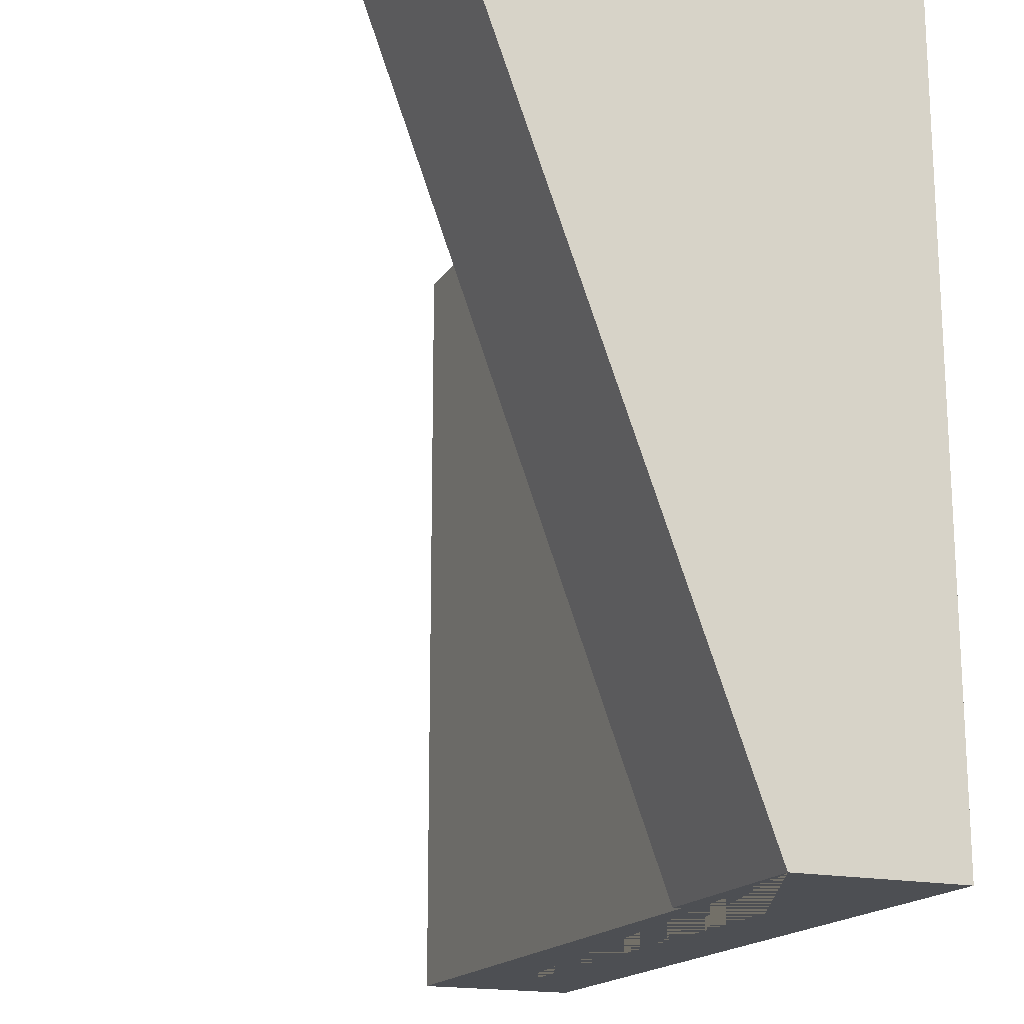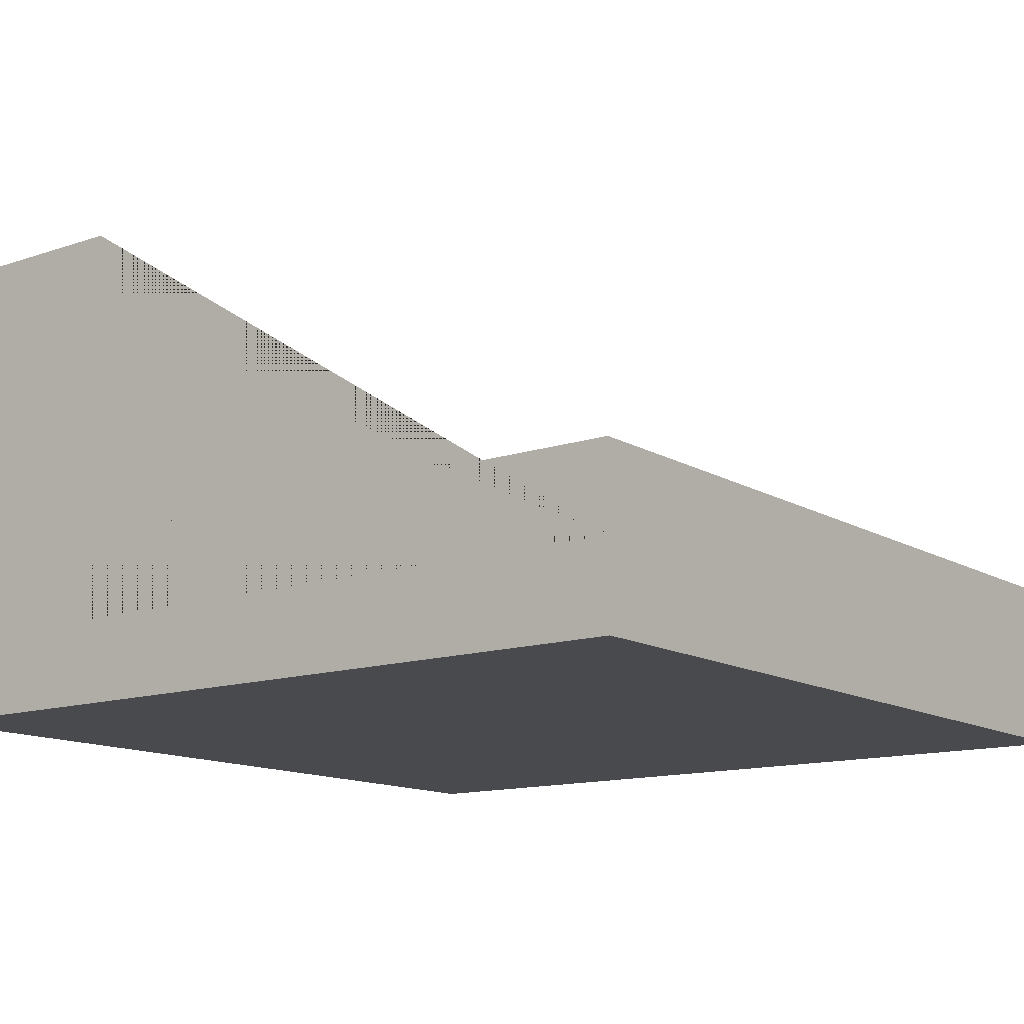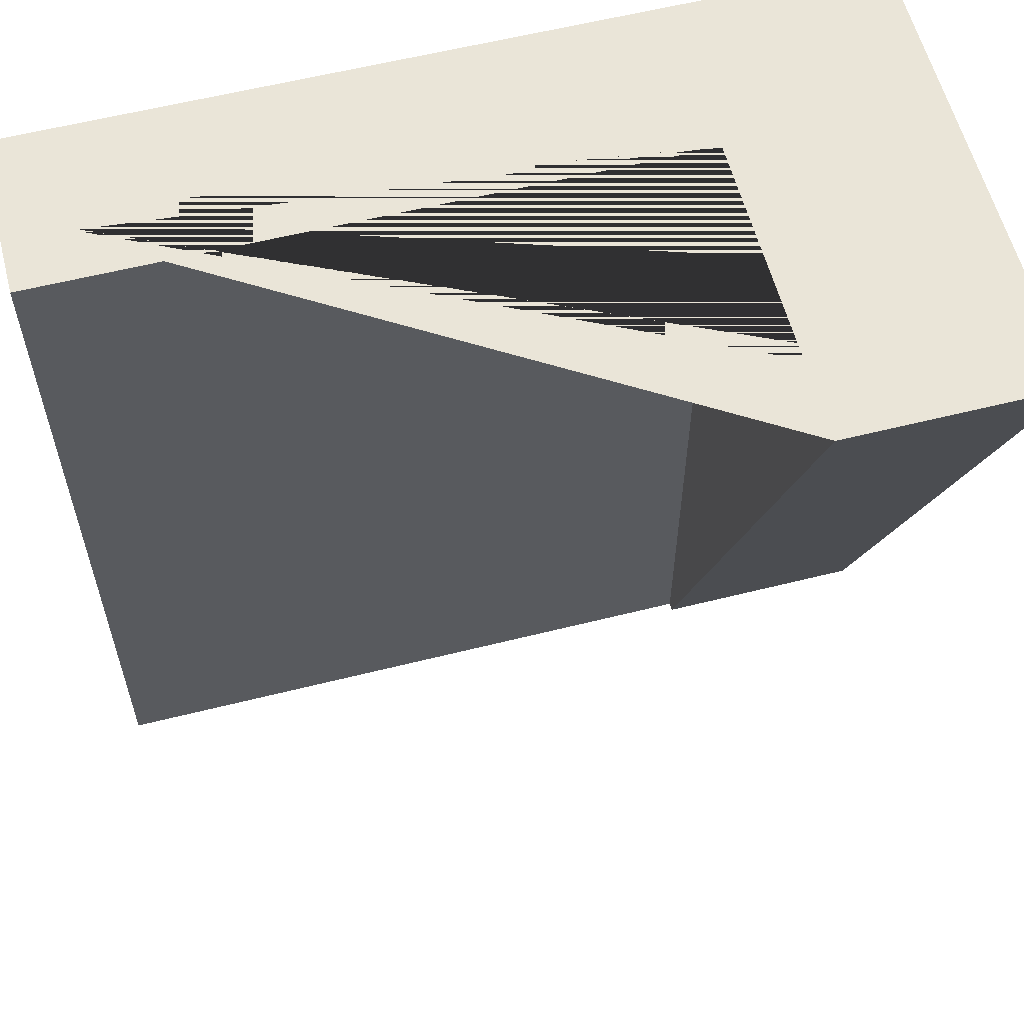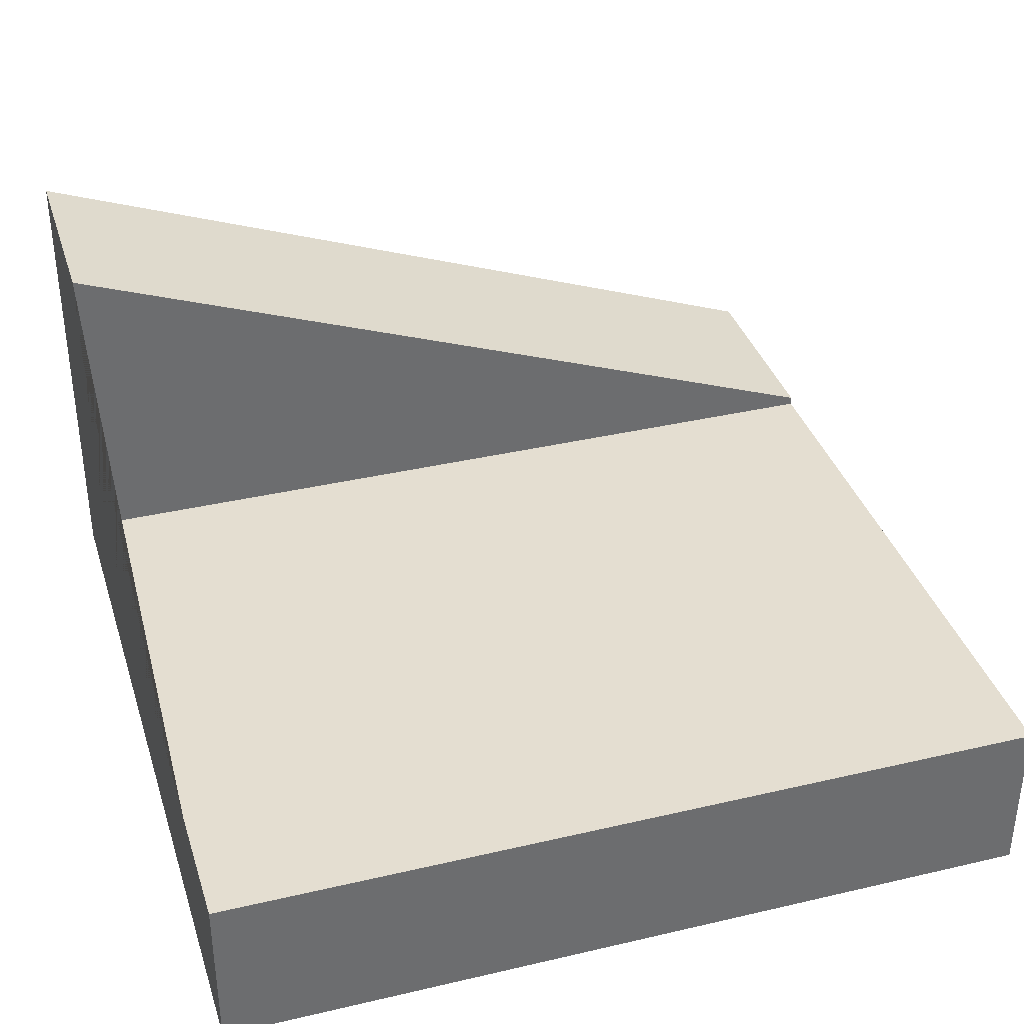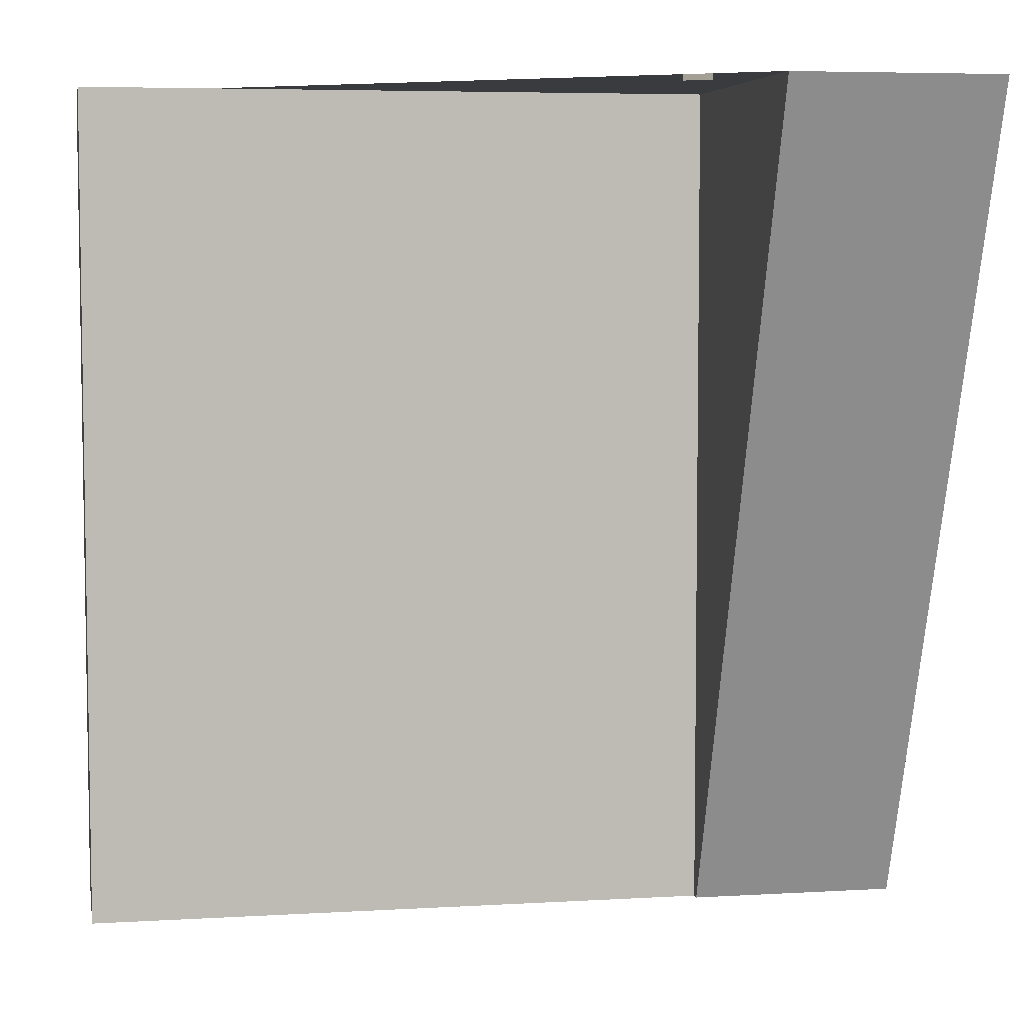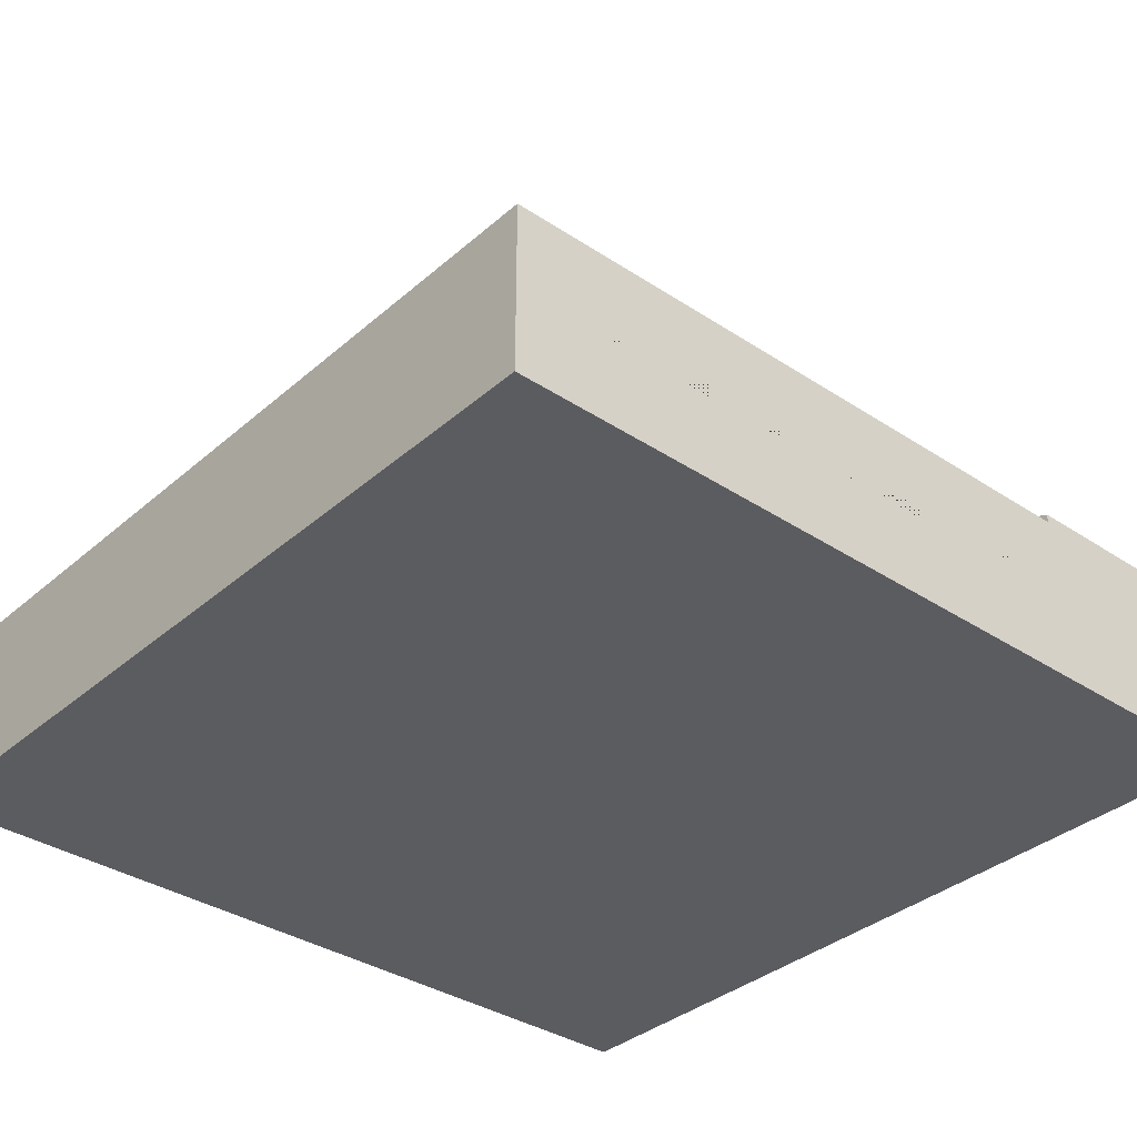
<metadata>
{"format":"obj","ext":"obj","renderer":"f3d","projection":"perspective","resolution":1024,"background":"white","views":[{"elev":-17.5,"azim":-112.8,"up":"+Z"},{"elev":-13.3,"azim":37.3,"up":"+Y"},{"elev":59.3,"azim":165.5,"up":"+Z"},{"elev":36.5,"azim":73.1,"up":"+Y"},{"elev":5.7,"azim":169.7,"up":"+Z"},{"elev":-35.3,"azim":138.8,"up":"+Y"}]}
</metadata>
<code>
g Mesh1 Group1 Model
v 1.033e-11 0.63 -3
v 3.234e-13 1.73 -1.073e-11
v 0.75 1.73 -8.166e-12
v 0.75 0.63 -3
f 1 2 3 4
v 0 9.71e-14 -1.045e-11
v 1.033e-11 9.656e-14 -3
f 5 2 1 6
v 3 0.3 -0
v 0.75 0.3 -8.028e-12
v 0.75 0.6 -8.166e-12
v 3 0 -0
f 7 8 9 3 2 5 10
v 3 0.6 -0
f 9 8 7 11
v 3 0.3 -3
v 3 0.6 -3
f 11 7 12 13
v 3 0 -3
f 14 12 7 10
v 0.75 0.6 -3
v 0.75 0.3 -3
f 1 4 15 16 12 14 6
f 15 4 3 9
f 11 13 15 9
f 13 12 16 15
f 14 10 5 6

</code>
